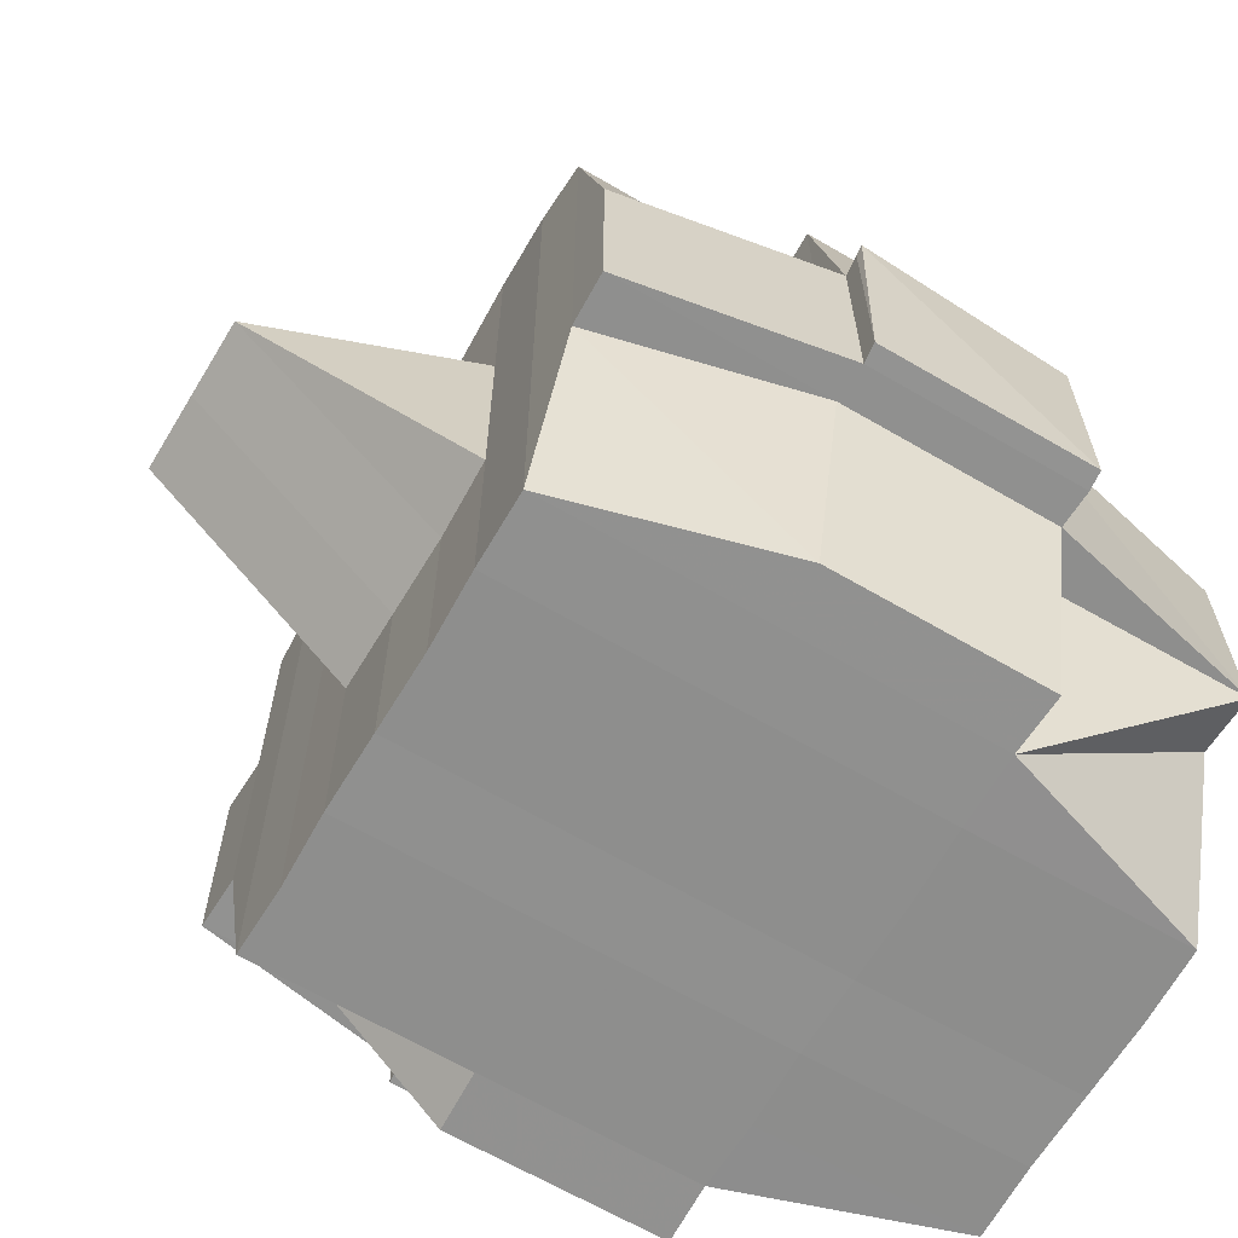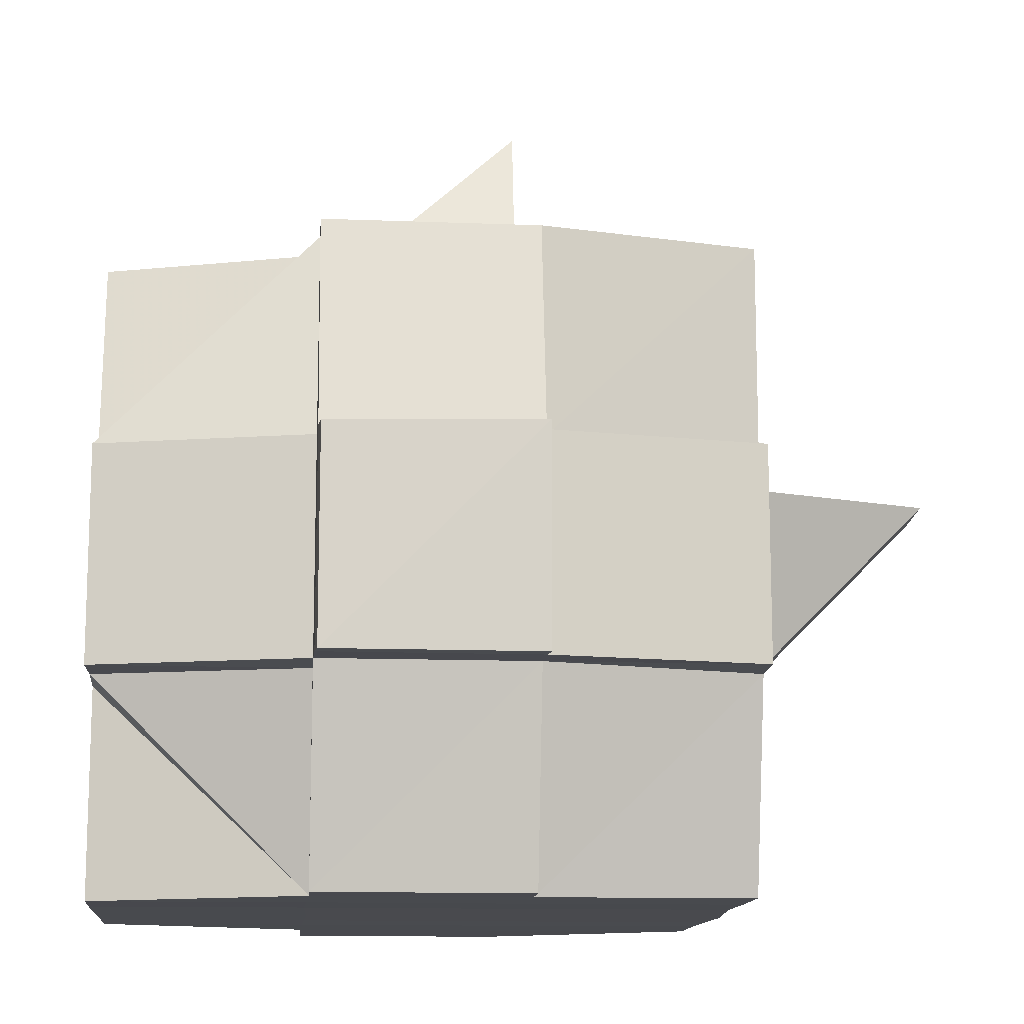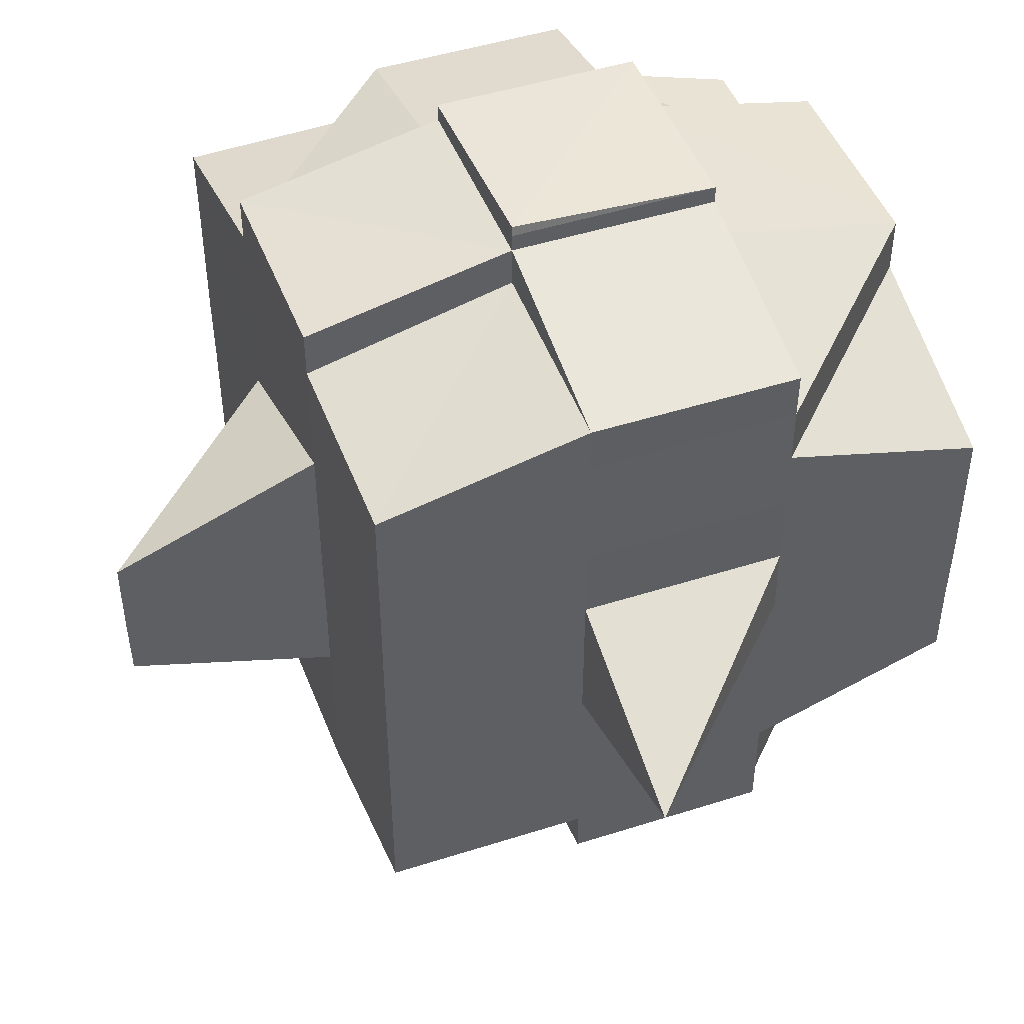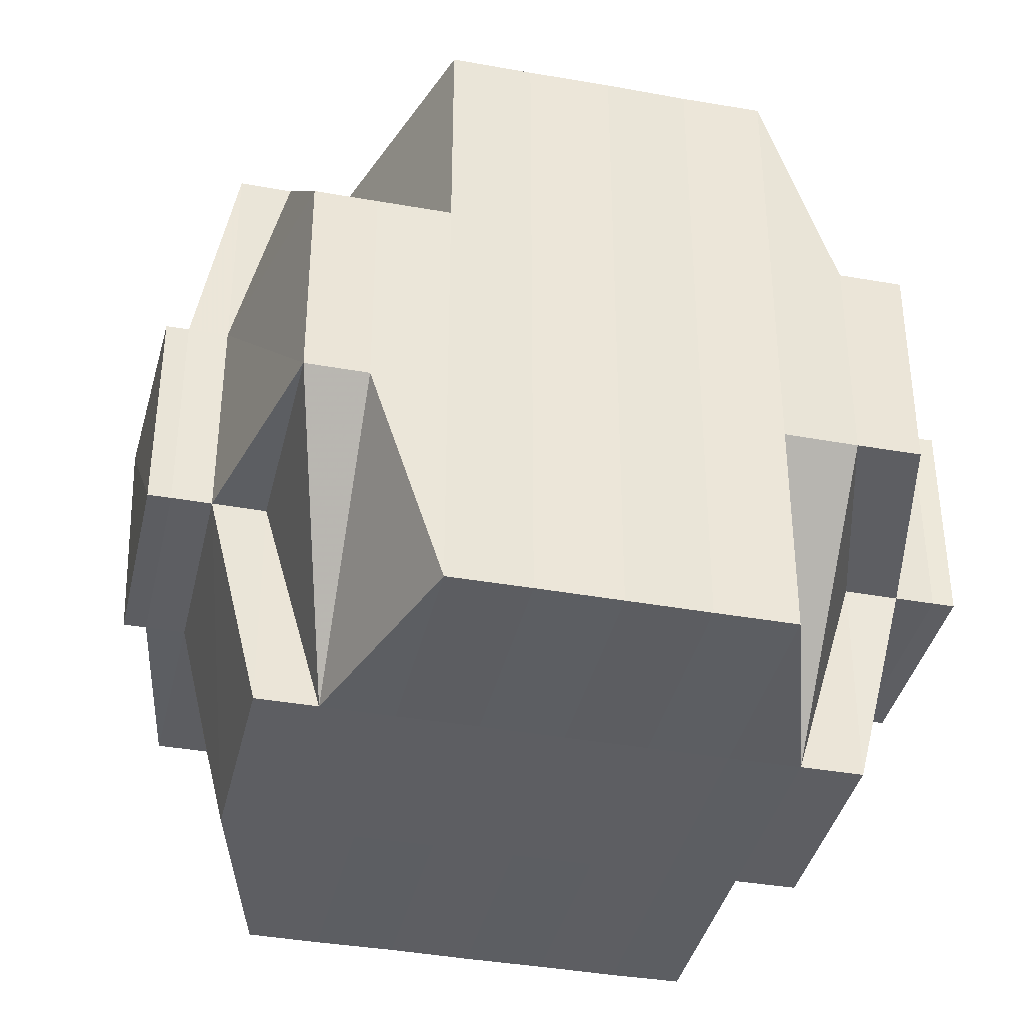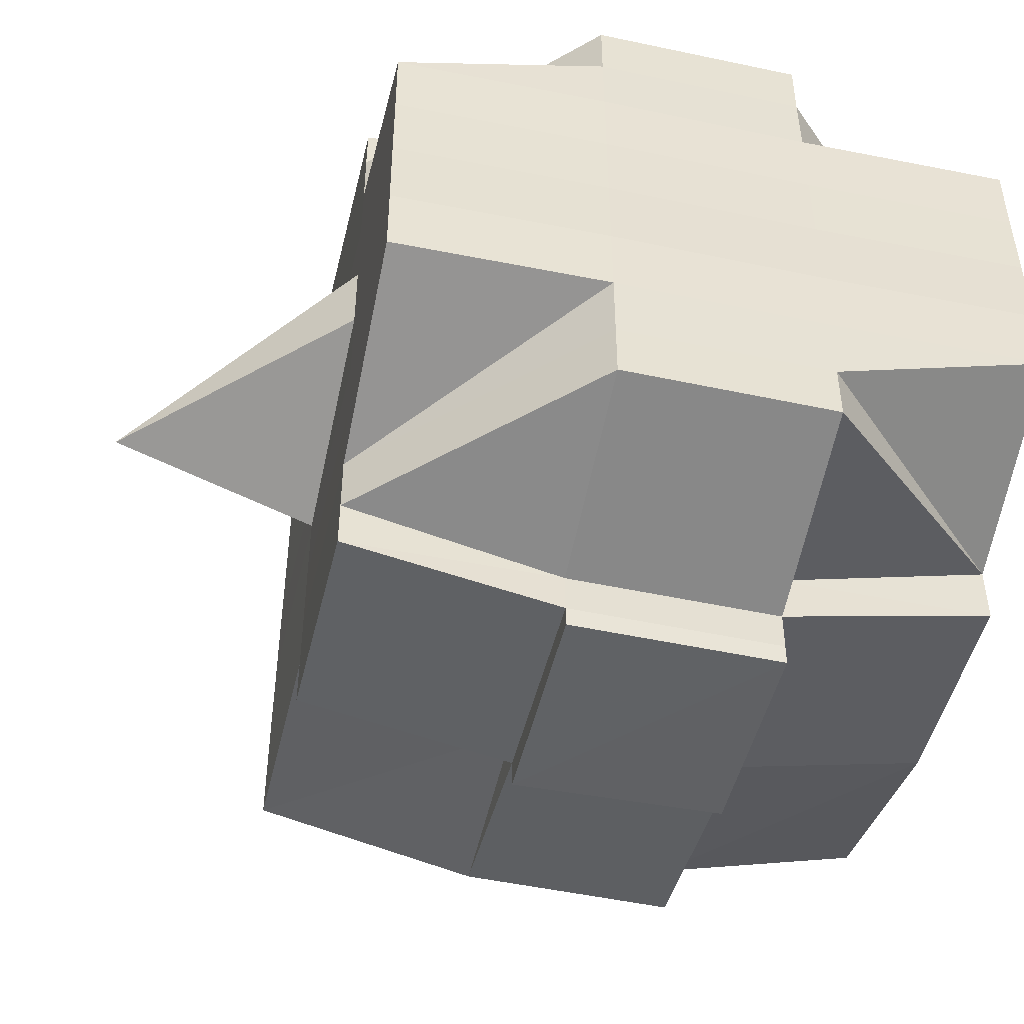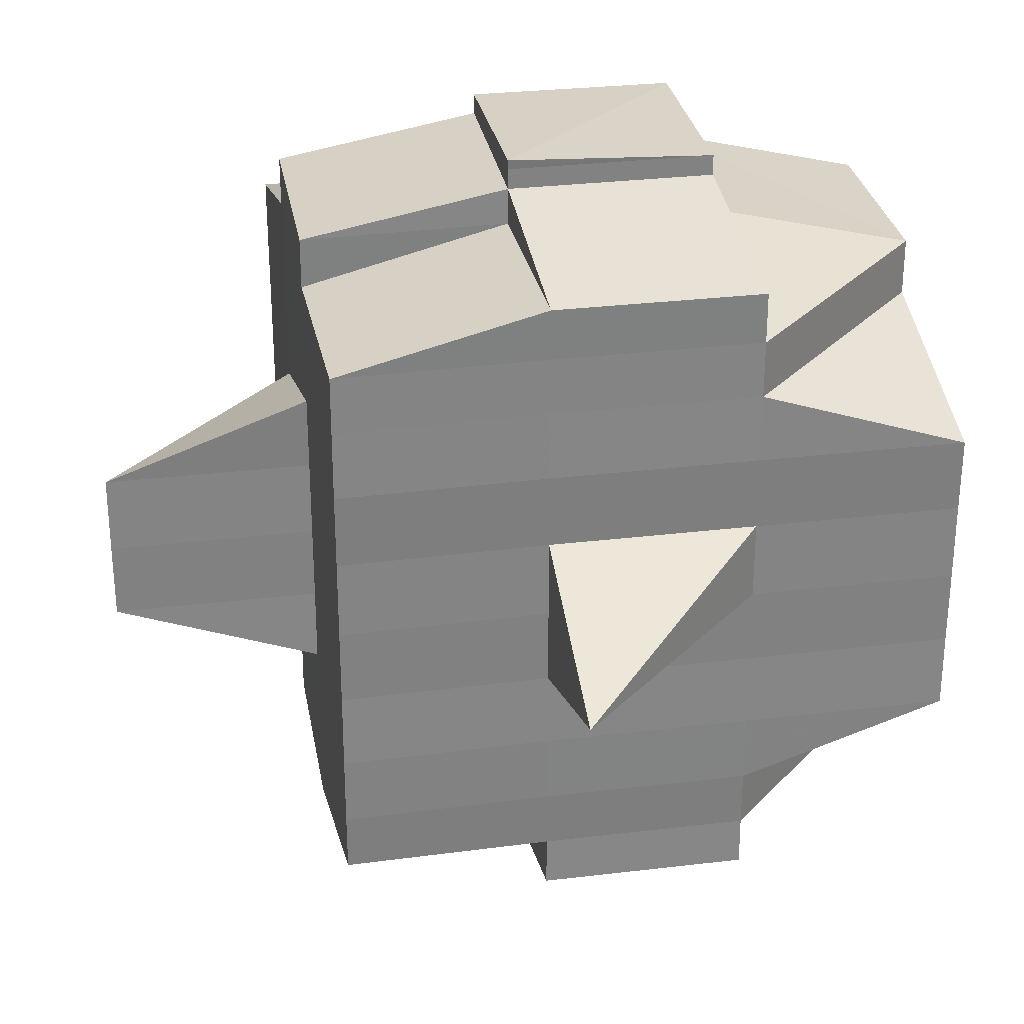
<metadata>
{"format":"obj","ext":"obj","renderer":"f3d","projection":"perspective","resolution":1024,"background":"white","views":[{"elev":-65.1,"azim":149.6,"up":"+Y"},{"elev":-13.1,"azim":-5.4,"up":"+Y"},{"elev":48.0,"azim":159.6,"up":"+Z"},{"elev":-38.3,"azim":-102.8,"up":"+Y"},{"elev":-48.8,"azim":-102.9,"up":"+Z"},{"elev":29.5,"azim":169.6,"up":"+Z"}]}
</metadata>
<code>
o 2300
v 2243 1880 15.09
v 2243 1880 15.09
v 2243 1880 15.09
v 2243 1880 15.09
v 2243 1880 15.09
v 2243 1880 15.09
v 2243 1880 15.09
v 2243 1880 15.09
v 2243 1880 15.09
v 2243 1880 15.09
v 2243 1880 15.09
v 2243 1880 15.09
v 2243 1880 15.09
v 2243 1880 15.09
v 2243 1880 15.09
v 2243 1880 15.09
v 2243 1880 15.09
v 2243 1880 15.09
v 2243 1880 15.09
v 2243 1880 15.09
v 2243 1880 15.08
v 2243 1880 15.09
v 2243 1880 15.09
v 2243 1880 15.09
v 2243 1880 15.09
v 2243 1880 15.09
v 2243 1880 15.09
v 2243 1880 15.09
v 2243 1880 15.09
v 2243 1880 15.09
v 2243 1880 15.08
v 2243 1880 15.09
v 2243 1880 15.08
v 2243 1880 15.08
v 2243 1880 15.09
v 2243 1880 15.08
v 2243 1880 15.08
v 2243 1880 15.09
v 2243 1880 15.09
v 2243 1880 15.09
v 2243 1880 15.09
v 2243 1880 15.09
v 2243 1880 15.09
v 2243 1880 15.08
v 2243 1880 15.09
v 2243 1880 15.09
v 2243 1880 15.09
v 2243 1880 15.09
v 2243 1880 15.08
v 2243 1880 15.09
v 2243 1880 15.08
v 2243 1880 15.09
v 2243 1880 15.09
v 2243 1880 15.09
v 2243 1880 15.09
v 2243 1880 15.09
v 2243 1880 15.08
v 2243 1880 15.08
v 2243 1880 15.08
v 2243 1880 15.08
v 2243 1880 15.08
v 2243 1880 15.08
v 2243 1880 15.08
v 2243 1880 15.08
v 2243 1880 15.08
v 2243 1880 15.08
v 2243 1880 15.08
v 2243 1880 15.08
v 2243 1880 15.08
v 2243 1880 15.08
v 2243 1880 15.08
v 2243 1880 15.08
v 2243 1880 15.08
v 2243 1880 15.08
v 2243 1880 15.07
v 2243 1880 15.07
v 2243 1880 15.08
v 2243 1880 15.08
v 2243 1880 15.08
v 2243 1880 15.08
v 2243 1880 15.07
v 2243 1880 15.08
v 2243 1880 15.07
v 2243 1880 15.07
v 2243 1880 15.07
v 2243 1880 15.07
v 2243 1880 15.07
v 2243 1880 15.07
v 2243 1880 15.06
v 2243 1880 15.07
v 2243 1880 15.07
v 2243 1880 15.07
v 2243 1880 15.07
v 2243 1880 15.07
v 2243 1880 15.07
v 2243 1880 15.07
v 2243 1880 15.07
v 2243 1880 15.06
v 2243 1880 15.06
v 2243 1880 15.06
v 2243 1880 15.06
v 2243 1880 15.07
v 2243 1880 15.06
v 2243 1880 15.06
v 2243 1880 15.06
v 2243 1880 15.06
v 2243 1880 15.06
v 2243 1880 15.06
v 2243 1880 15.06
v 2243 1880 15.06
v 2243 1880 15.06
v 2243 1880 15.06
v 2243 1880 15.05
v 2243 1880 15.06
v 2243 1880 15.06
v 2243 1880 15.06
v 2243 1880 15.06
v 2243 1880 15.06
v 2243 1880 15.05
v 2243 1880 15.06
v 2243 1880 15.06
v 2243 1880 15.05
v 2243 1880 15.06
v 2243 1880 15.06
v 2243 1880 15.05
v 2243 1880 15.05
v 2243 1880 15.05
v 2243 1880 15.05
v 2243 1880 15.05
v 2243 1880 15.05
v 2243 1880 15.06
v 2243 1880 15.05
v 2243 1880 15.05
v 2243 1880 15.05
v 2243 1880 15.05
v 2243 1880 15.05
v 2243 1880 15.05
v 2243 1880 15.05
v 2243 1880 15.05
v 2243 1880 15.05
v 2243 1880 15.05
v 2243 1880 15.05
v 2243 1880 15.05
v 2243 1880 15.05
v 2243 1880 15.05
v 2243 1880 15.05
v 2243 1880 15.05
v 2243 1880 15.06
v 2243 1880 15.05
v 2243 1880 15.05
v 2243 1880 15.05
v 2243 1880 15.05
v 2243 1880 15.05
v 2243 1880 15.05
v 2243 1880 15.05
v 2243 1880 15.05
v 2243 1880 15.05
v 2243 1880 15.05
v 2243 1880 15.05
v 2243 1880 15.06
v 2243 1880 15.06
v 2243 1880 15.05
v 2243 1880 15.06
v 2243 1880 15.06
v 2243 1880 15.05
v 2243 1880 15.05
v 2243 1880 15.06
v 2243 1880 15.05
v 2243 1880 15.05
v 2243 1880 15.06
v 2243 1880 15.06
v 2243 1880 15.06
v 2243 1880 15.06
v 2243 1880 15.06
v 2243 1880 15.06
v 2243 1880 15.06
v 2243 1880 15.06
v 2243 1880 15.06
v 2243 1880 15.06
v 2243 1880 15.06
v 2243 1880 15.06
v 2243 1880 15.06
v 2243 1880 15.07
v 2243 1880 15.07
v 2243 1880 15.07
v 2243 1880 15.07
v 2243 1880 15.07
v 2243 1880 15.07
v 2243 1880 15.08
v 2243 1880 15.07
v 2243 1880 15.07
v 2243 1880 15.07
v 2243 1880 15.06
v 2243 1880 15.07
v 2243 1880 15.07
v 2243 1880 15.07
v 2243 1880 15.07
v 2243 1880 15.07
v 2243 1880 15.07
v 2243 1880 15.08
v 2243 1880 15.08
v 2243 1880 15.08
v 2243 1880 15.08
v 2243 1880 15.08
v 2243 1880 15.09
v 2243 1880 15.09
v 2243 1880 15.09
v 2243 1880 15.09
v 2243 1880 15.09
v 2243 1880 15.09
v 2243 1880 15.09
v 2243 1880 15.08
v 2243 1880 15.08
v 2243 1880 15.08
v 2243 1880 15.08
v 2243 1880 15.08
v 2243 1880 15.08
v 2243 1880 15.08
v 2243 1880 15.08
v 2243 1880 15.08
v 2243 1880 15.08
v 2243 1880 15.08
v 2243 1880 15.07
v 2243 1880 15.07
v 2243 1880 15.07
v 2243 1880 15.07
v 2243 1880 15.08
v 2243 1880 15.07
v 2243 1880 15.07
v 2243 1880 15.07
v 2243 1880 15.07
v 2243 1880 15.06
v 2243 1880 15.07
v 2243 1880 15.07
v 2243 1880 15.06
v 2243 1880 15.06
v 2243 1880 15.08
v 2243 1880 15.08
v 2243 1880 15.09
v 2243 1880 15.08
v 2243 1880 15.08
v 2243 1880 15.08
v 2243 1880 15.08
v 2243 1880 15.08
v 2243 1880 15.08
v 2243 1880 15.08
v 2243 1880 15.08
v 2243 1880 15.08
v 2243 1880 15.08
v 2243 1880 15.08
v 2243 1880 15.08
v 2243 1880 15.07
v 2243 1880 15.08
v 2243 1880 15.07
v 2243 1880 15.07
v 2243 1880 15.07
v 2243 1880 15.07
v 2243 1880 15.07
v 2243 1880 15.08
v 2243 1880 15.07
v 2243 1880 15.07
v 2243 1880 15.07
v 2243 1880 15.07
v 2243 1880 15.07
v 2243 1880 15.07
v 2243 1880 15.07
v 2243 1880 15.06
v 2243 1880 15.07
v 2243 1880 15.06
v 2243 1880 15.06
v 2243 1880 15.06
v 2243 1880 15.07
v 2243 1880 15.07
v 2243 1880 15.06
v 2243 1880 15.06
v 2243 1880 15.06
v 2243 1880 15.06
v 2243 1880 15.06
v 2243 1880 15.05
v 2243 1880 15.06
v 2243 1880 15.05
v 2243 1880 15.05
v 2243 1880 15.05
v 2243 1880 15.05
v 2243 1880 15.05
v 2243 1880 15.06
v 2243 1880 15.06
v 2243 1880 15.06
v 2243 1880 15.06
v 2243 1880 15.06
v 2243 1880 15.06
v 2243 1880 15.07
v 2243 1880 15.06
v 2243 1880 15.06
v 2243 1880 15.07
v 2243 1880 15.07
v 2243 1880 15.07
v 2243 1880 15.07
v 2243 1880 15.07
v 2243 1880 15.07
v 2243 1880 15.07
v 2243 1880 15.07
v 2243 1880 15.07
v 2243 1880 15.07
v 2243 1880 15.07
v 2243 1880 15.07
v 2243 1880 15.07
v 2243 1880 15.08
v 2243 1880 15.07
v 2243 1880 15.08
v 2243 1880 15.07
v 2243 1880 15.08
v 2243 1880 15.07
v 2243 1880 15.07
v 2243 1880 15.08
v 2243 1880 15.08
v 2243 1880 15.07
v 2243 1880 15.07
v 2243 1880 15.06
v 2243 1880 15.07
v 2243 1880 15.07
v 2243 1880 15.07
v 2243 1880 15.07
v 2243 1880 15.08
v 2243 1880 15.07
v 2243 1880 15.07
v 2243 1880 15.07
v 2243 1880 15.07
v 2243 1880 15.07
v 2243 1880 15.05
v 2243 1880 15.05
v 2243 1880 15.06
v 2243 1880 15.05
v 2243 1880 15.05
v 2243 1880 15.05
v 2243 1880 15.05
v 2243 1880 15.05
f 1 2 3
f 2 4 5
f 1 6 7
f 8 9 10
f 11 12 8
f 13 14 10
f 15 16 14
f 17 18 15
f 18 19 20
f 19 21 22
f 23 24 16
f 25 26 13
f 27 28 26
f 26 29 30
f 23 31 32
f 31 33 24
f 34 31 35
f 36 37 31
f 26 38 39
f 39 40 41
f 38 42 29
f 43 44 38
f 45 38 46
f 47 48 40
f 47 49 48
f 50 51 47
f 12 50 52
f 53 47 52
f 52 54 9
f 55 56 54
f 57 58 56
f 38 59 53
f 60 57 47
f 61 60 47
f 51 62 60
f 60 63 57
f 64 59 38
f 65 63 60
f 59 66 42
f 63 67 49
f 64 68 59
f 69 70 66
f 59 69 71
f 68 69 59
f 72 73 67
f 63 72 74
f 75 76 73
f 77 72 63
f 65 77 63
f 78 77 79
f 80 81 77
f 72 75 82
f 77 83 72
f 83 75 72
f 84 83 77
f 81 85 83
f 83 86 75
f 85 87 86
f 88 86 83
f 87 89 90
f 86 91 75
f 75 91 92
f 86 90 91
f 93 90 86
f 91 94 76
f 90 95 91
f 95 96 94
f 91 95 97
f 90 98 95
f 99 98 90
f 98 100 95
f 100 101 96
f 95 100 102
f 98 103 100
f 99 103 98
f 103 104 100
f 104 105 101
f 100 104 106
f 107 103 99
f 107 108 103
f 109 107 99
f 108 110 111
f 112 113 110
f 114 113 115
f 116 115 117
f 118 108 107
f 118 119 108
f 120 118 107
f 120 107 109
f 121 118 120
f 121 119 118
f 122 119 123
f 124 125 121
f 125 126 127
f 128 129 119
f 119 130 131
f 126 132 133
f 119 133 134
f 133 135 130
f 136 137 135
f 129 136 138
f 138 139 140
f 132 141 142
f 143 142 144
f 145 144 146
f 147 146 148
f 149 150 145
f 150 141 151
f 152 150 153
f 154 151 155
f 156 149 157
f 158 155 159
f 160 156 161
f 162 157 161
f 161 159 163
f 161 163 164
f 138 158 165
f 165 166 167
f 165 140 166
f 168 169 165
f 134 165 170
f 171 168 170
f 172 171 104
f 173 170 104
f 104 170 174
f 170 165 175
f 170 175 174
f 174 175 176
f 174 176 177
f 176 175 178
f 175 161 178
f 178 161 179
f 176 178 180
f 177 176 180
f 180 178 181
f 178 164 182
f 180 182 183
f 184 183 185
f 186 185 187
f 188 187 189
f 190 191 188
f 191 192 186
f 192 193 194
f 195 194 196
f 197 196 198
f 199 198 200
f 201 189 202
f 203 202 204
f 205 204 206
f 207 206 208
f 209 210 208
f 211 212 210
f 213 214 207
f 215 203 214
f 203 201 216
f 217 203 215
f 57 217 215
f 218 201 203
f 217 218 203
f 82 218 217
f 219 217 220
f 221 222 217
f 222 223 218
f 218 224 201
f 92 224 218
f 223 225 224
f 224 226 227
f 225 228 229
f 97 229 224
f 224 229 230
f 229 231 226
f 228 232 233
f 102 233 229
f 229 233 197
f 233 234 231
f 232 235 177
f 177 236 234
f 106 177 233
f 233 177 195
f 237 238 239
f 240 241 239
f 242 243 241
f 244 245 242
f 246 65 242
f 246 247 65
f 247 248 243
f 249 247 246
f 69 249 246
f 250 249 69
f 68 250 69
f 251 252 249
f 253 250 68
f 253 254 250
f 249 255 247
f 252 256 255
f 257 255 249
f 255 258 247
f 247 258 259
f 258 260 248
f 255 261 258
f 256 262 261
f 263 261 255
f 261 264 258
f 258 264 84
f 264 265 260
f 261 266 264
f 262 267 266
f 268 266 261
f 267 269 270
f 271 270 266
f 266 272 264
f 266 270 272
f 264 272 88
f 272 273 265
f 270 109 272
f 109 274 273
f 272 109 93
f 270 120 109
f 275 120 270
f 275 121 120
f 276 121 275
f 277 276 275
f 278 276 277
f 278 279 280
f 281 282 279
f 283 282 284
f 285 284 286
f 277 275 287
f 288 289 277
f 287 290 291
f 287 291 292
f 293 277 287
f 179 277 293
f 294 288 293
f 293 287 295
f 295 287 268
f 295 292 296
f 297 293 295
f 181 293 297
f 298 294 297
f 297 295 299
f 300 298 301
f 299 295 263
f 299 296 302
f 303 304 299
f 305 300 306
f 307 303 254
f 254 302 308
f 254 299 257
f 309 299 254
f 306 254 253
f 310 306 253
f 311 306 310
f 310 253 68
f 312 305 310
f 313 314 311
f 315 313 316
f 314 317 318
f 317 319 320
f 318 321 322
f 320 323 321
f 316 310 324
f 37 312 324
f 324 310 68
f 324 68 64
f 31 324 64
f 216 324 31
f 325 326 327
f 328 329 326
f 330 331 332
f 333 334 335
f 335 336 337

</code>
